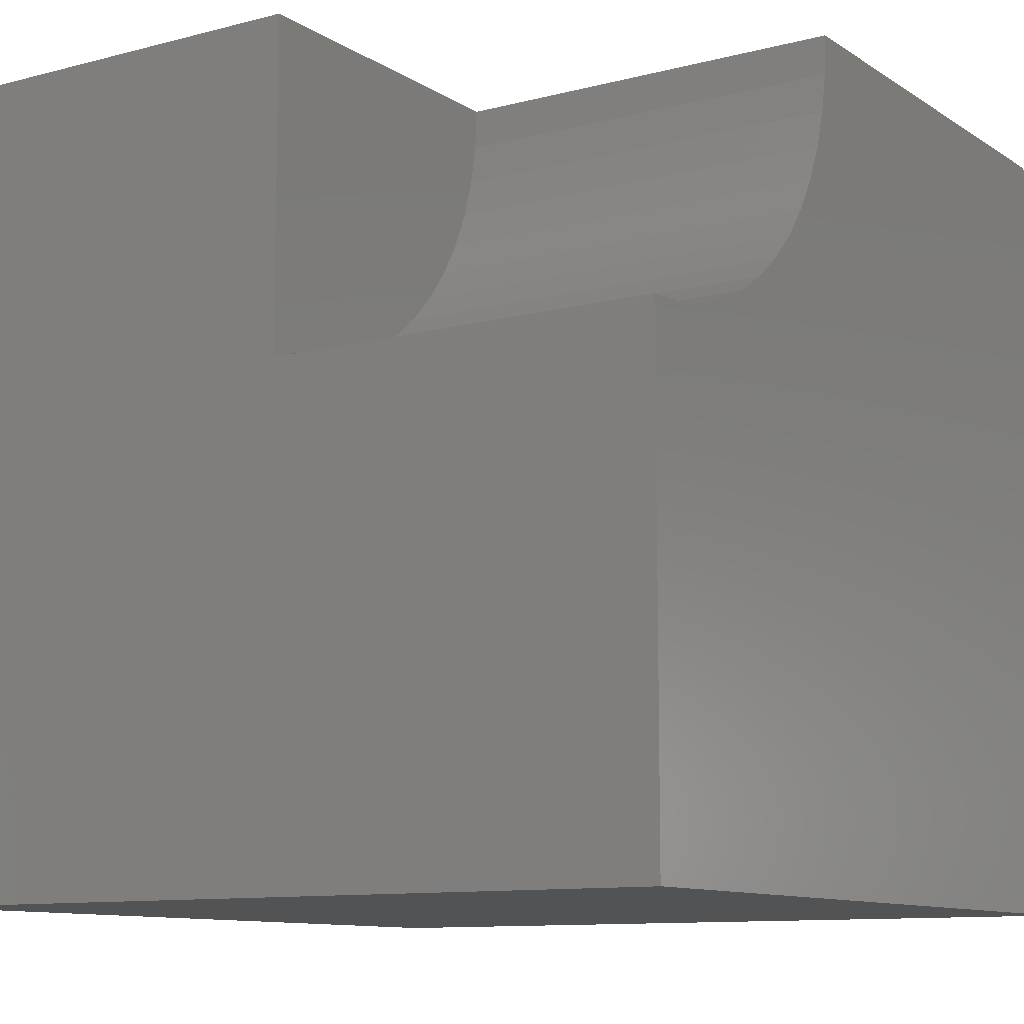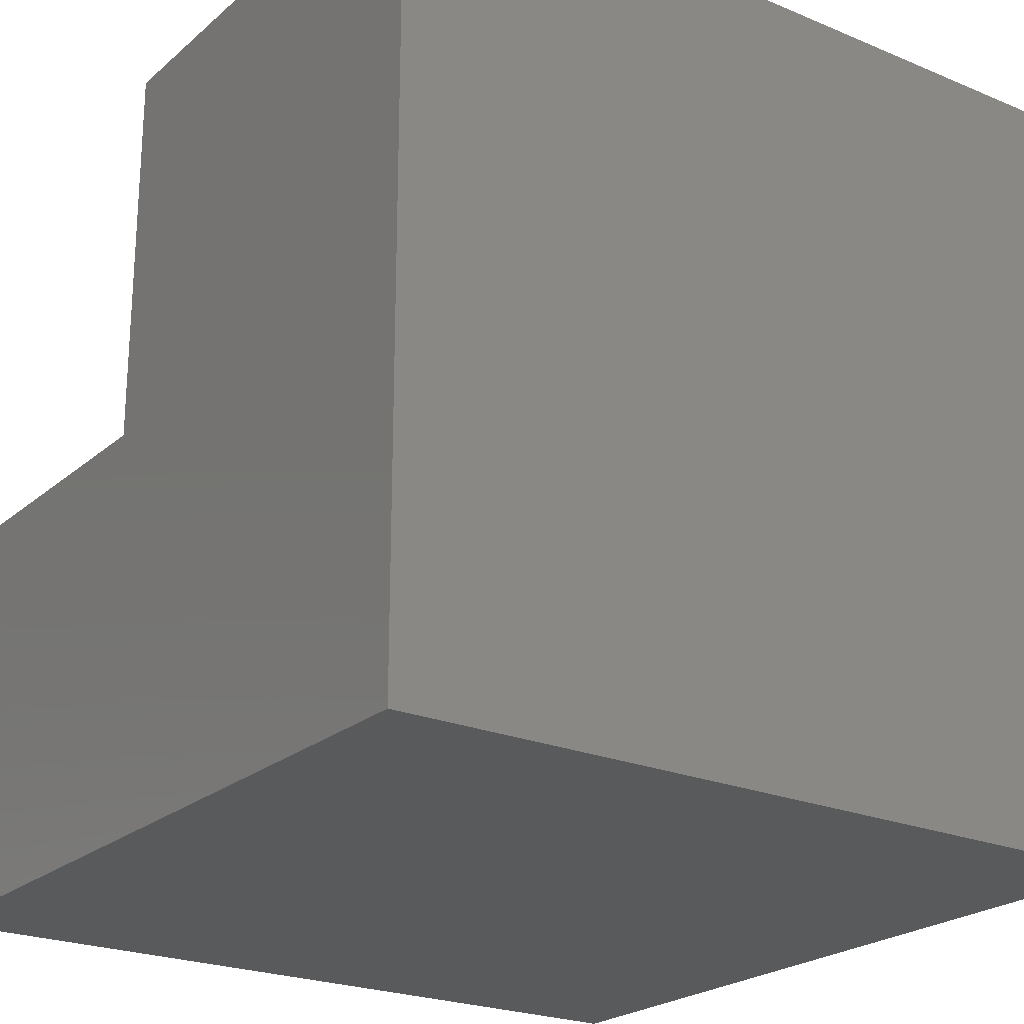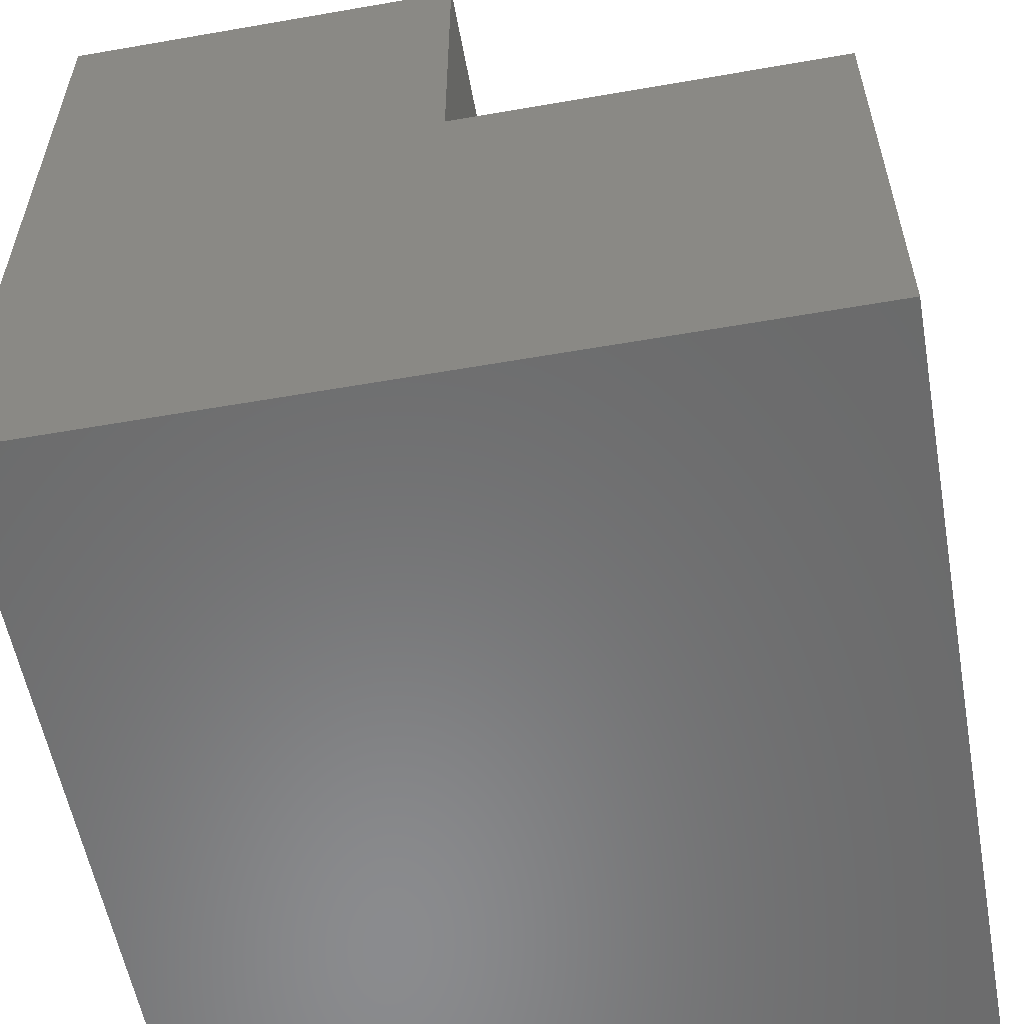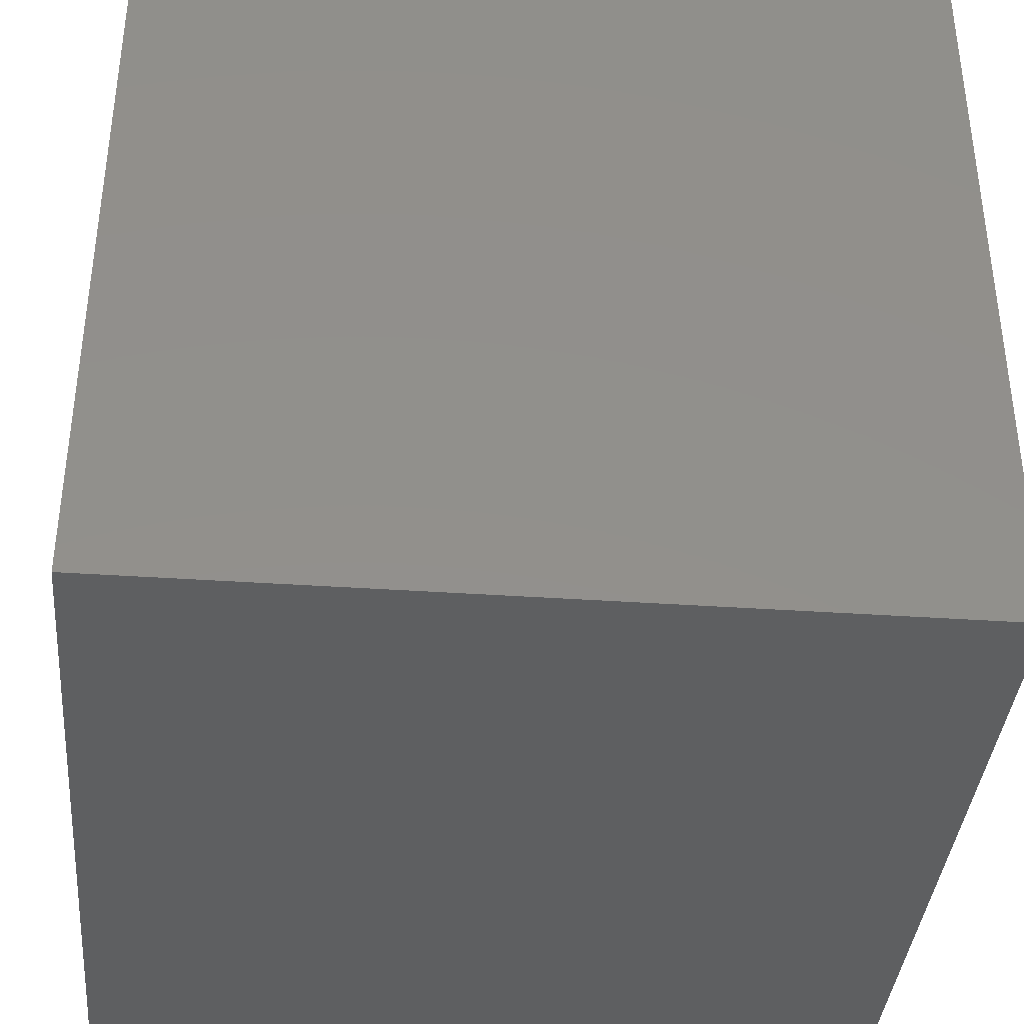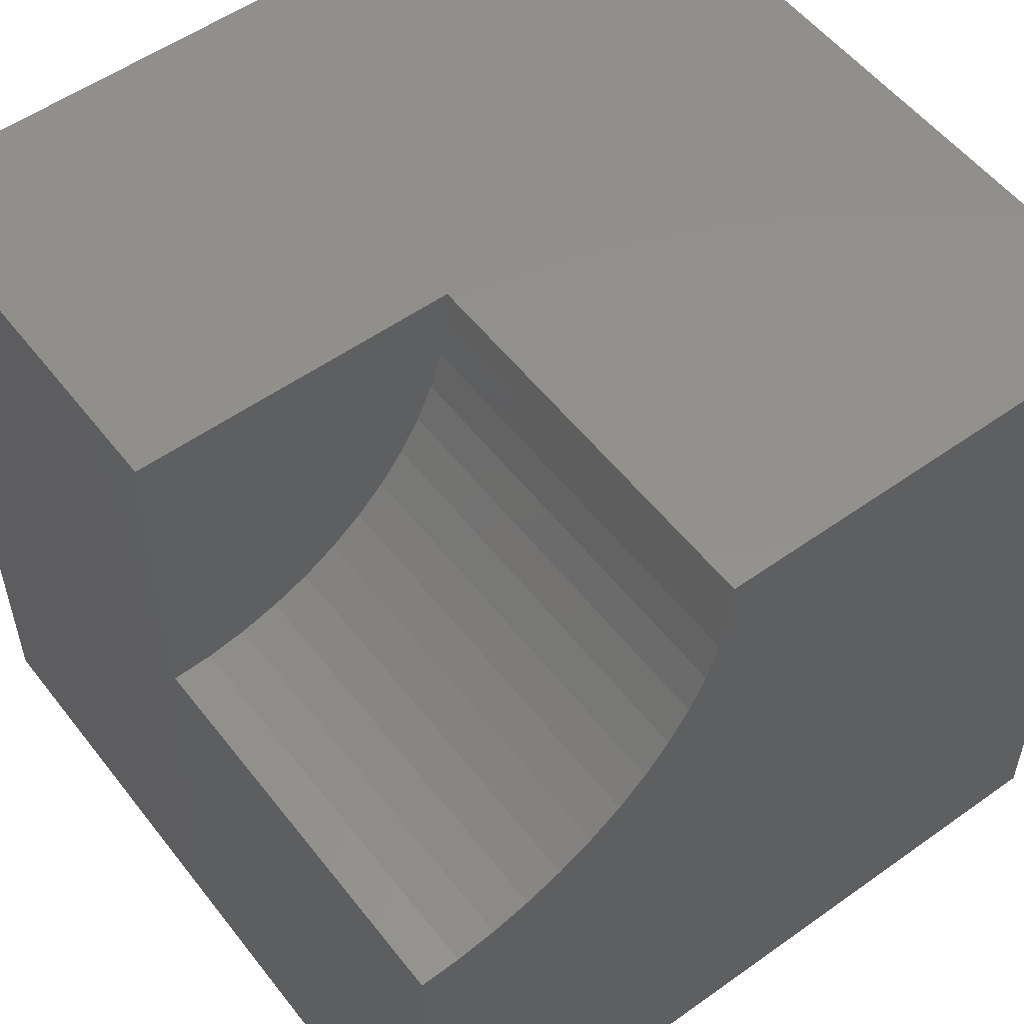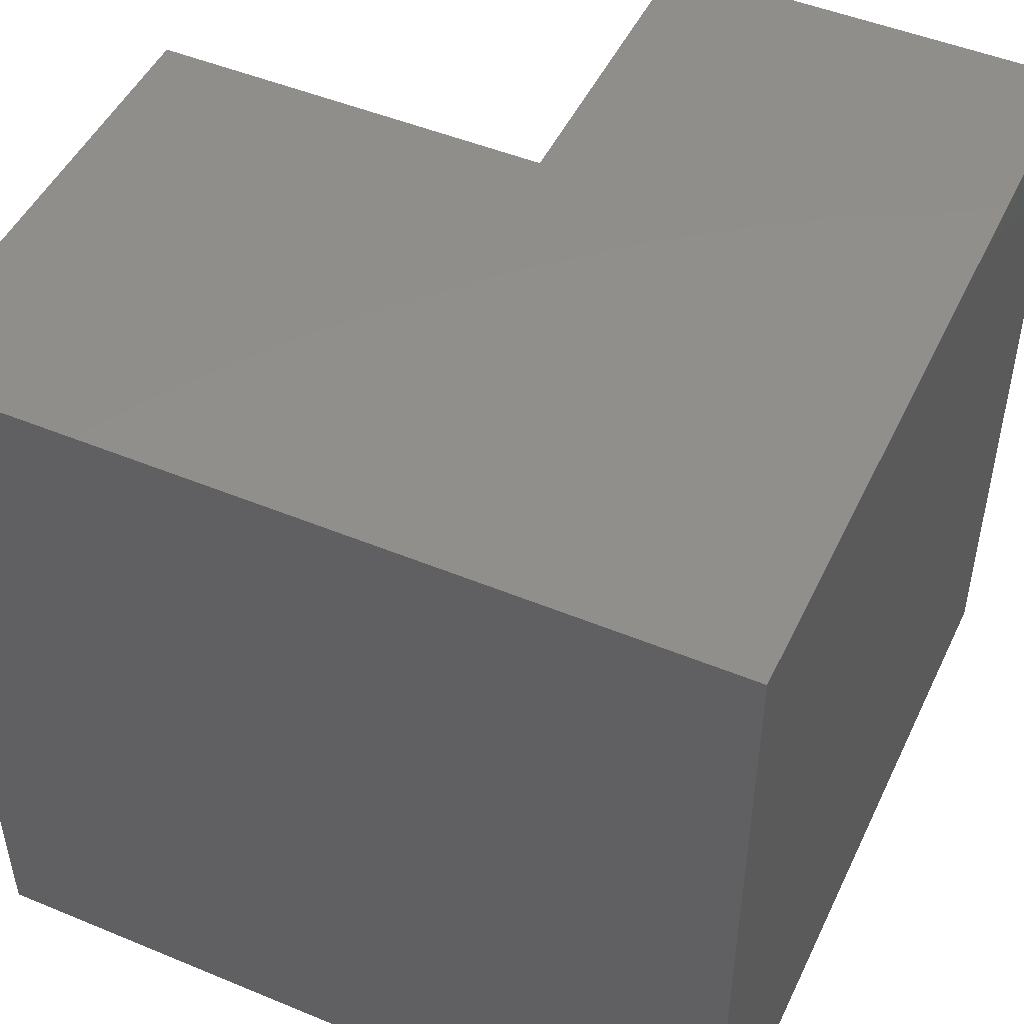
<metadata>
{"format":"stl","ext":"stl","renderer":"f3d","projection":"perspective","resolution":1024,"background":"white","views":[{"elev":-10.6,"azim":-56.8,"up":"+Y"},{"elev":-23.1,"azim":-35.4,"up":"+Z"},{"elev":-56.8,"azim":-79.7,"up":"+Y"},{"elev":-38.1,"azim":175.0,"up":"+Y"},{"elev":54.2,"azim":-37.1,"up":"+Y"},{"elev":48.5,"azim":114.8,"up":"+Y"}]}
</metadata>
<code>
# stl→obj: 38 verts, 68 faces
v 0 10 5.095
v 0 10 0
v 0 5.964 5.095
v 0 0 0
v 0 5.964 10
v 0 0 10
v 0.4865 5.993 10
v 2.293 6.678 10
v 1.876 6.426 10
v 10 0 10
v 1.431 6.226 10
v 0.9659 6.081 10
v 3.574 8.124 10
v 3.322 7.707 10
v 3.021 7.323 10
v 2.677 6.979 10
v 4.036 10 10
v 4.007 9.513 10
v 10 10 10
v 3.919 9.034 10
v 3.774 8.569 10
v 10 10 0
v 10 0 0
v 4.036 10 5.095
v -7.414e-16 5.964 5.095
v -7.414e-16 5.964 10
v 0.4865 5.993 5.095
v 0.9659 6.081 5.095
v 1.431 6.226 5.095
v 1.876 6.426 5.095
v 2.293 6.678 5.095
v 2.677 6.979 5.095
v 3.021 7.323 5.095
v 3.322 7.707 5.095
v 3.574 8.124 5.095
v 3.774 8.569 5.095
v 3.919 9.034 5.095
v 4.007 9.513 5.095
f 1 2 3
f 3 2 4
f 3 4 5
f 5 4 6
f 7 5 6
f 8 9 10
f 10 9 11
f 10 11 6
f 6 11 12
f 6 12 7
f 10 13 14
f 14 15 10
f 10 15 16
f 10 16 8
f 17 18 19
f 19 18 20
f 19 20 10
f 10 20 21
f 10 21 13
f 22 19 23
f 23 19 10
f 2 22 4
f 4 22 23
f 17 19 24
f 24 19 22
f 24 22 1
f 1 22 2
f 23 10 4
f 4 10 6
f 25 26 7
f 25 7 27
f 27 7 12
f 27 12 28
f 28 12 11
f 28 11 29
f 29 11 9
f 29 9 30
f 30 9 8
f 30 8 31
f 31 8 16
f 31 16 32
f 32 16 15
f 32 15 33
f 33 15 14
f 33 14 34
f 34 14 13
f 34 13 35
f 35 13 21
f 35 21 36
f 36 21 20
f 36 20 37
f 37 20 18
f 37 18 38
f 38 18 17
f 38 17 24
f 1 25 27
f 27 28 1
f 1 28 29
f 1 29 30
f 30 31 1
f 1 31 32
f 1 32 33
f 33 34 1
f 1 34 35
f 1 35 36
f 36 37 1
f 1 37 38
f 1 38 24

</code>
